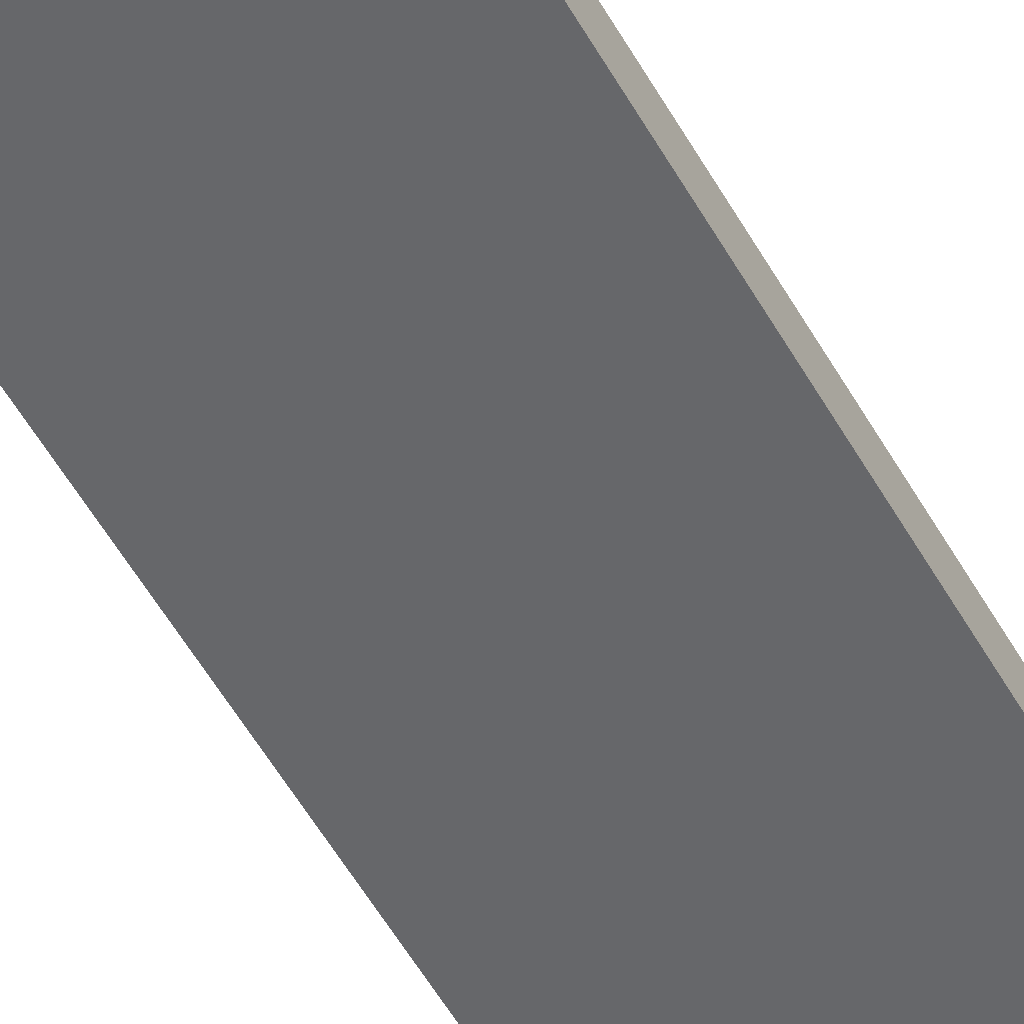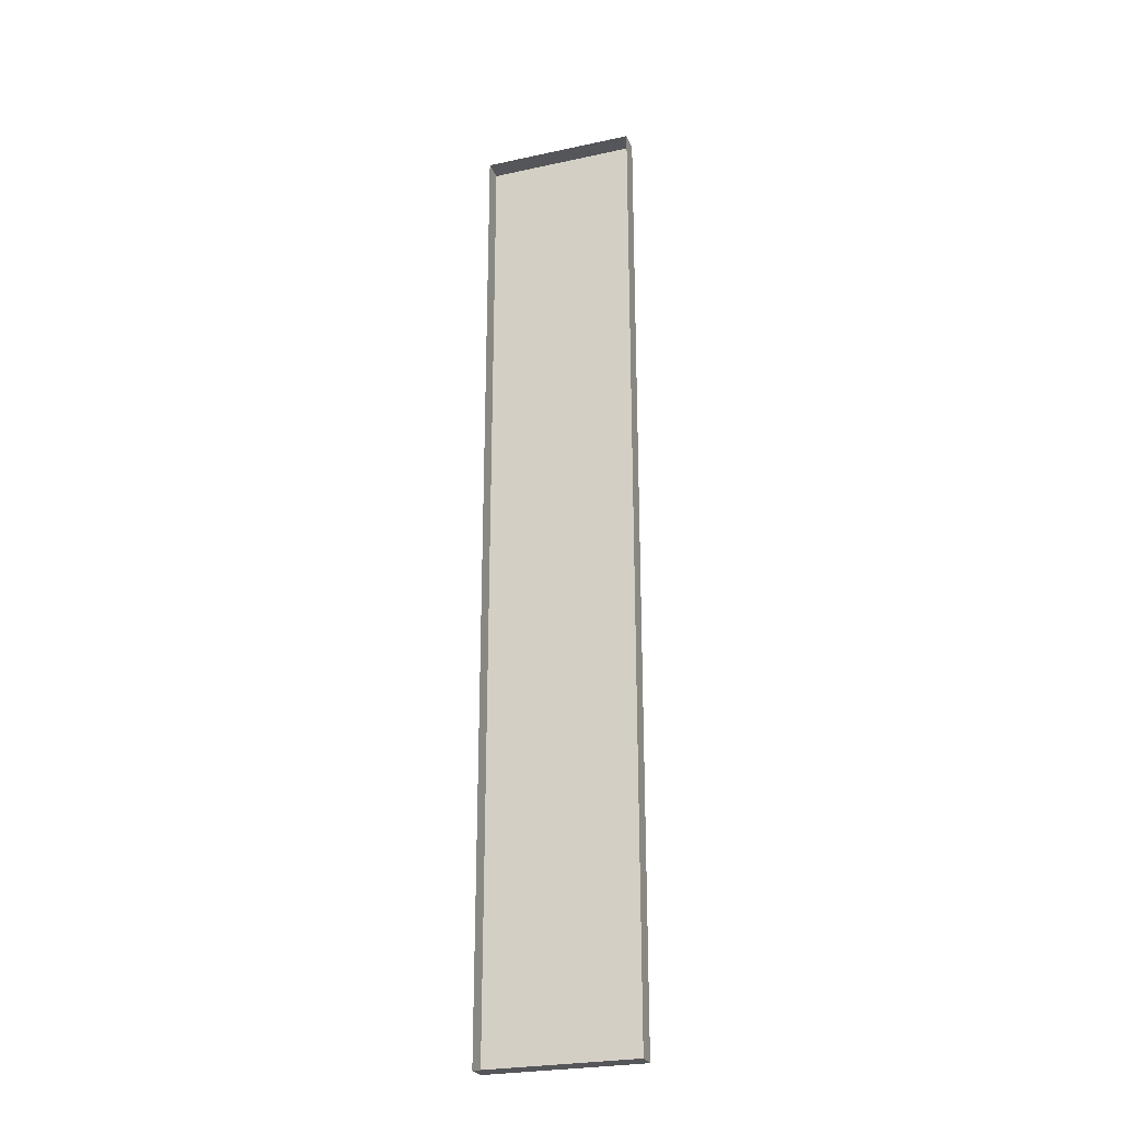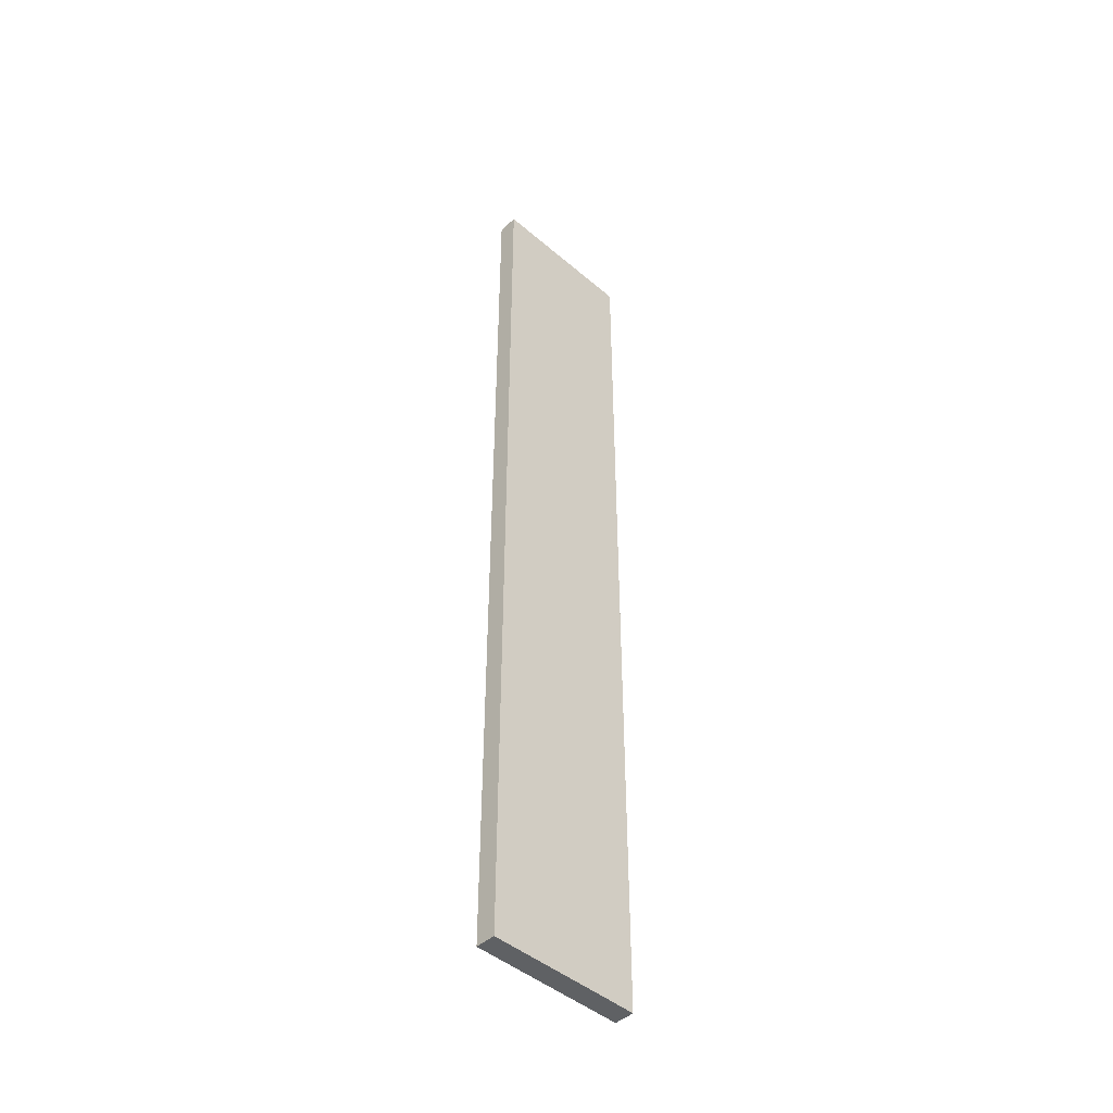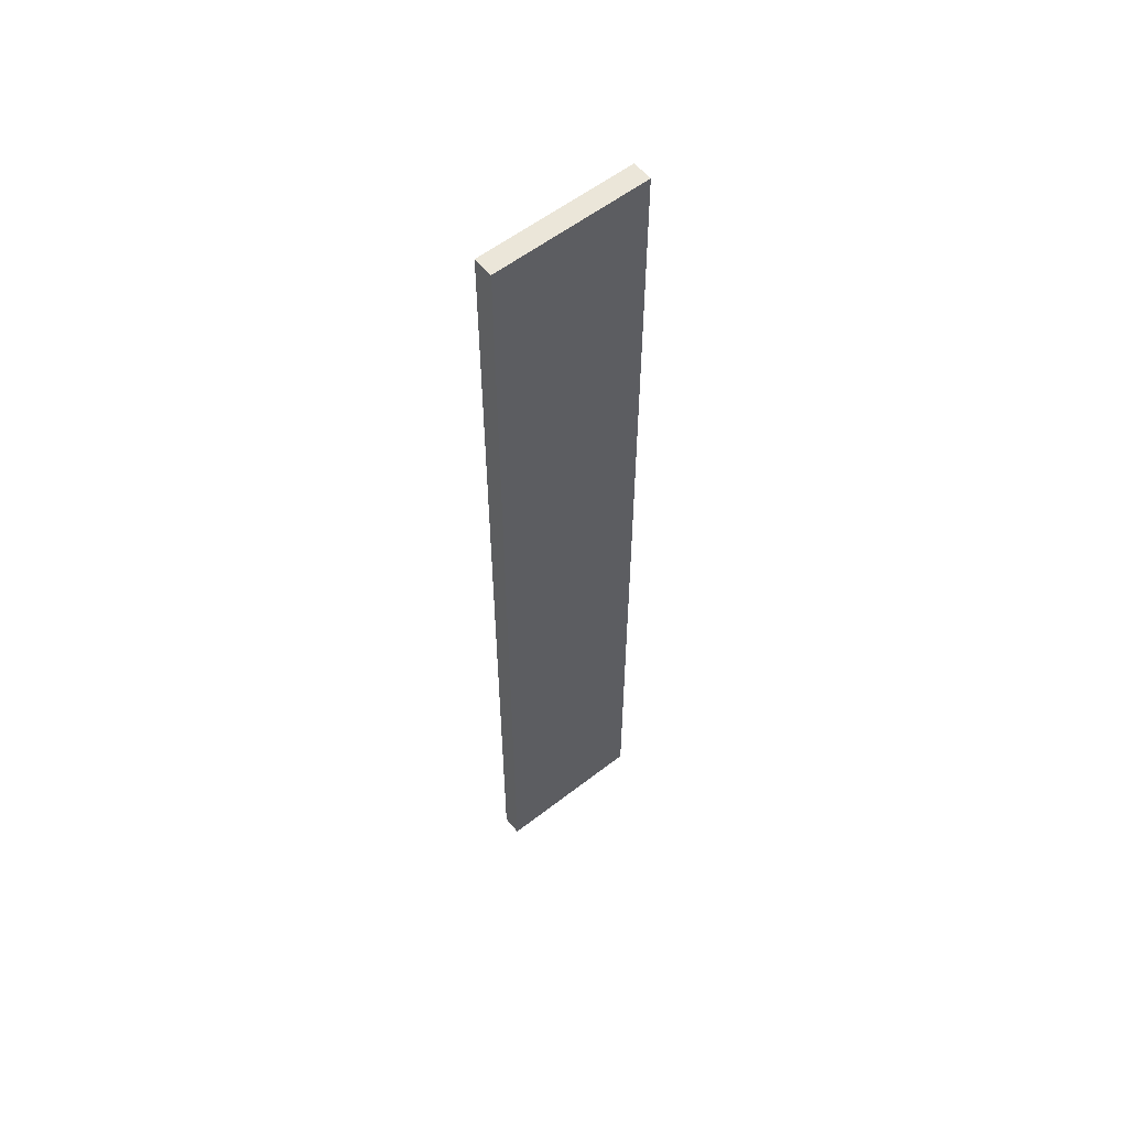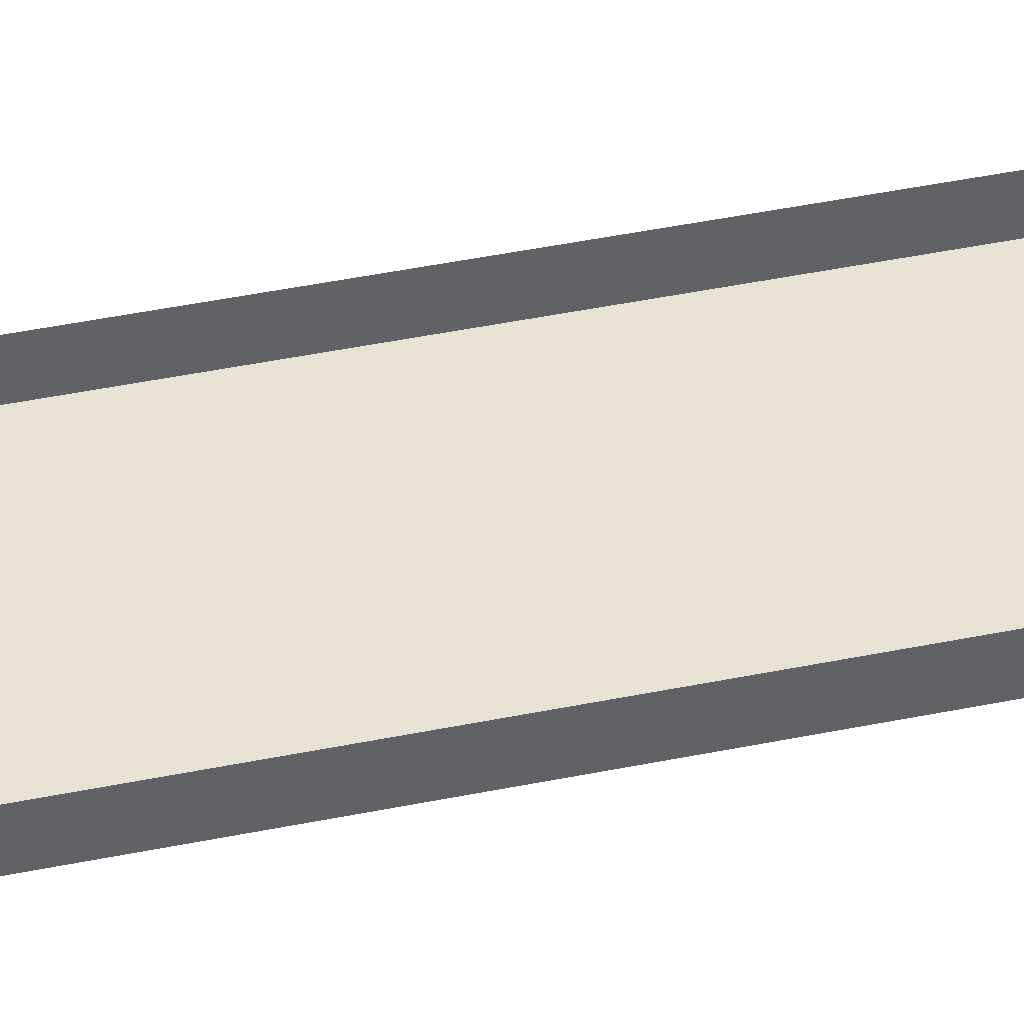
<metadata>
{"format":"obj","ext":"obj","renderer":"f3d","projection":"perspective","resolution":1024,"background":"white","views":[{"elev":-52.1,"azim":-151.8,"up":"+Z"},{"elev":-26.1,"azim":18.9,"up":"+Y"},{"elev":-45.8,"azim":135.6,"up":"+Y"},{"elev":57.4,"azim":141.1,"up":"+Y"},{"elev":39.7,"azim":75.3,"up":"+Z"}]}
</metadata>
<code>
g boardWH_geo21
v -0.5904 3.696 0.07648
v -0.5904 3.696 -0.07648
v 0.5904 3.696 -0.07648
v 0.5904 3.696 0.07648
v -0.5904 3.696 -0.07648
v -0.5904 -3.696 -0.07648
v 0.5904 -3.696 -0.07648
v 0.5904 3.696 -0.07648
v -0.5904 -3.696 -0.07648
v -0.5904 -3.696 0.07648
v 0.5904 -3.696 0.07648
v 0.5904 -3.696 -0.07648
v 0.5904 -3.696 0.07648
v 0.5904 3.696 0.07648
v 0.5904 3.696 -0.07648
v 0.5904 -3.696 -0.07648
v -0.5904 -3.696 -0.07648
v -0.5904 3.696 -0.07648
v -0.5904 3.696 0.07648
v -0.5904 -3.696 0.07648
g boardWH_geo21_0
f 3 2 1
f 4 3 1
f 7 6 5
f 8 7 5
f 11 10 9
f 12 11 9
f 15 14 13
f 16 15 13
f 19 18 17
f 20 19 17

</code>
